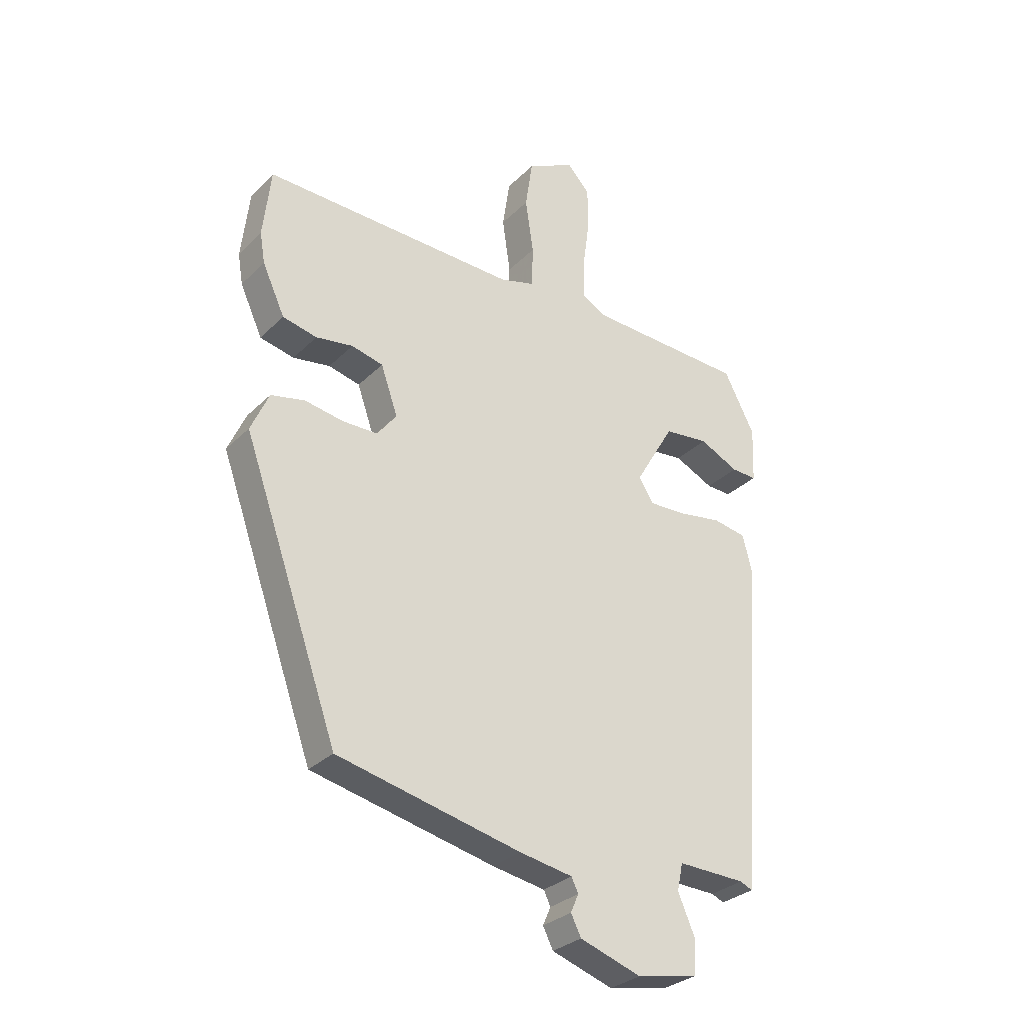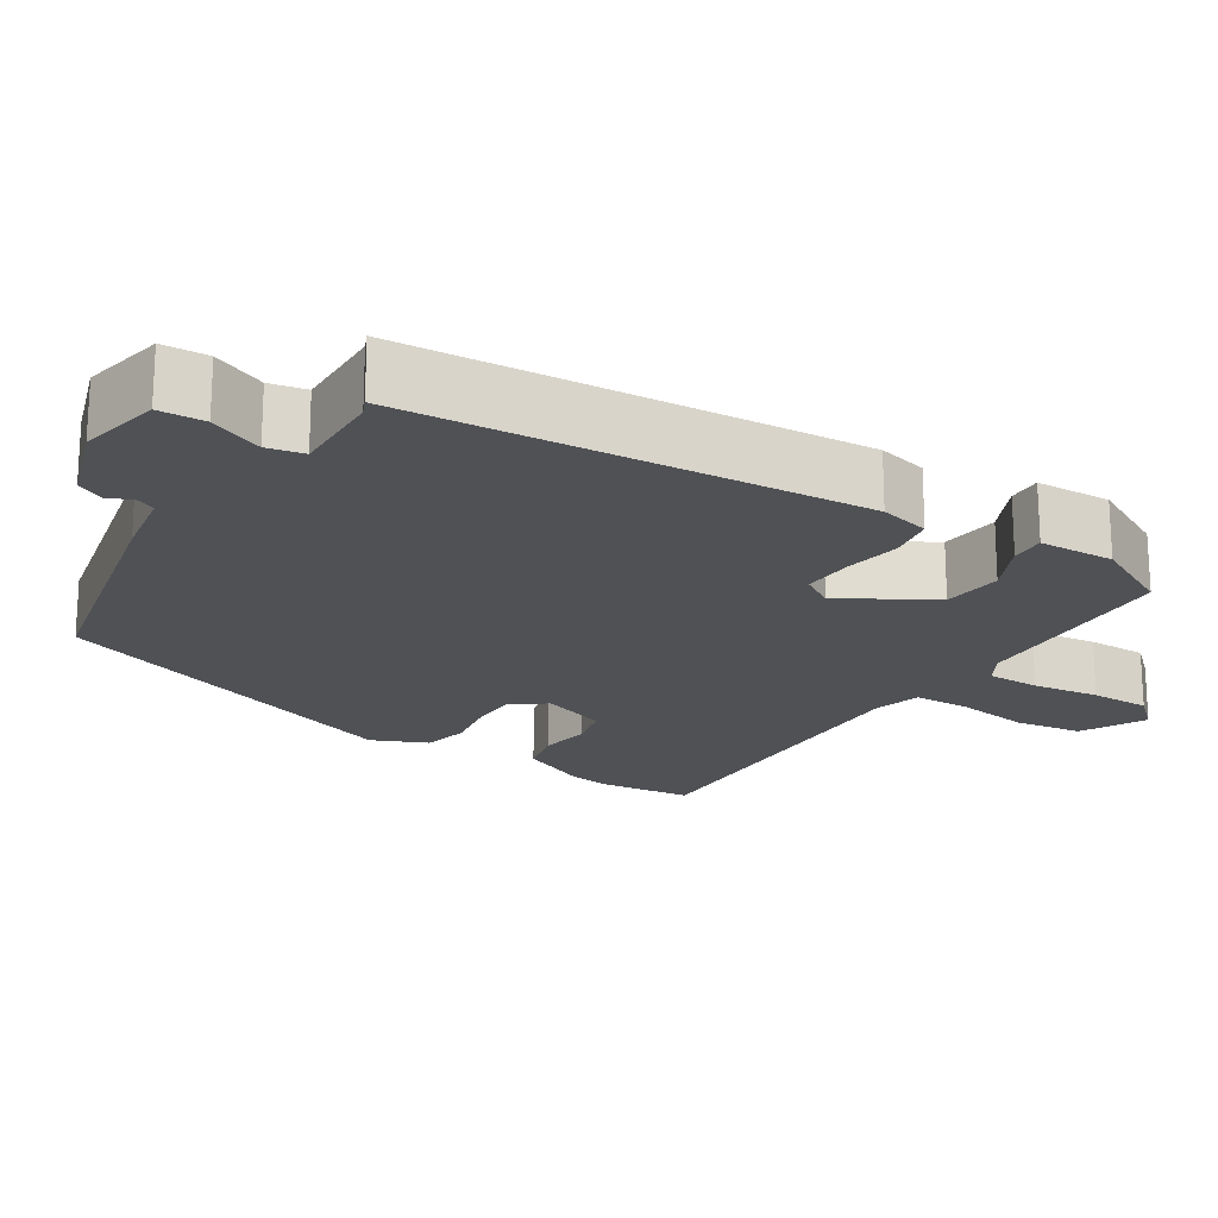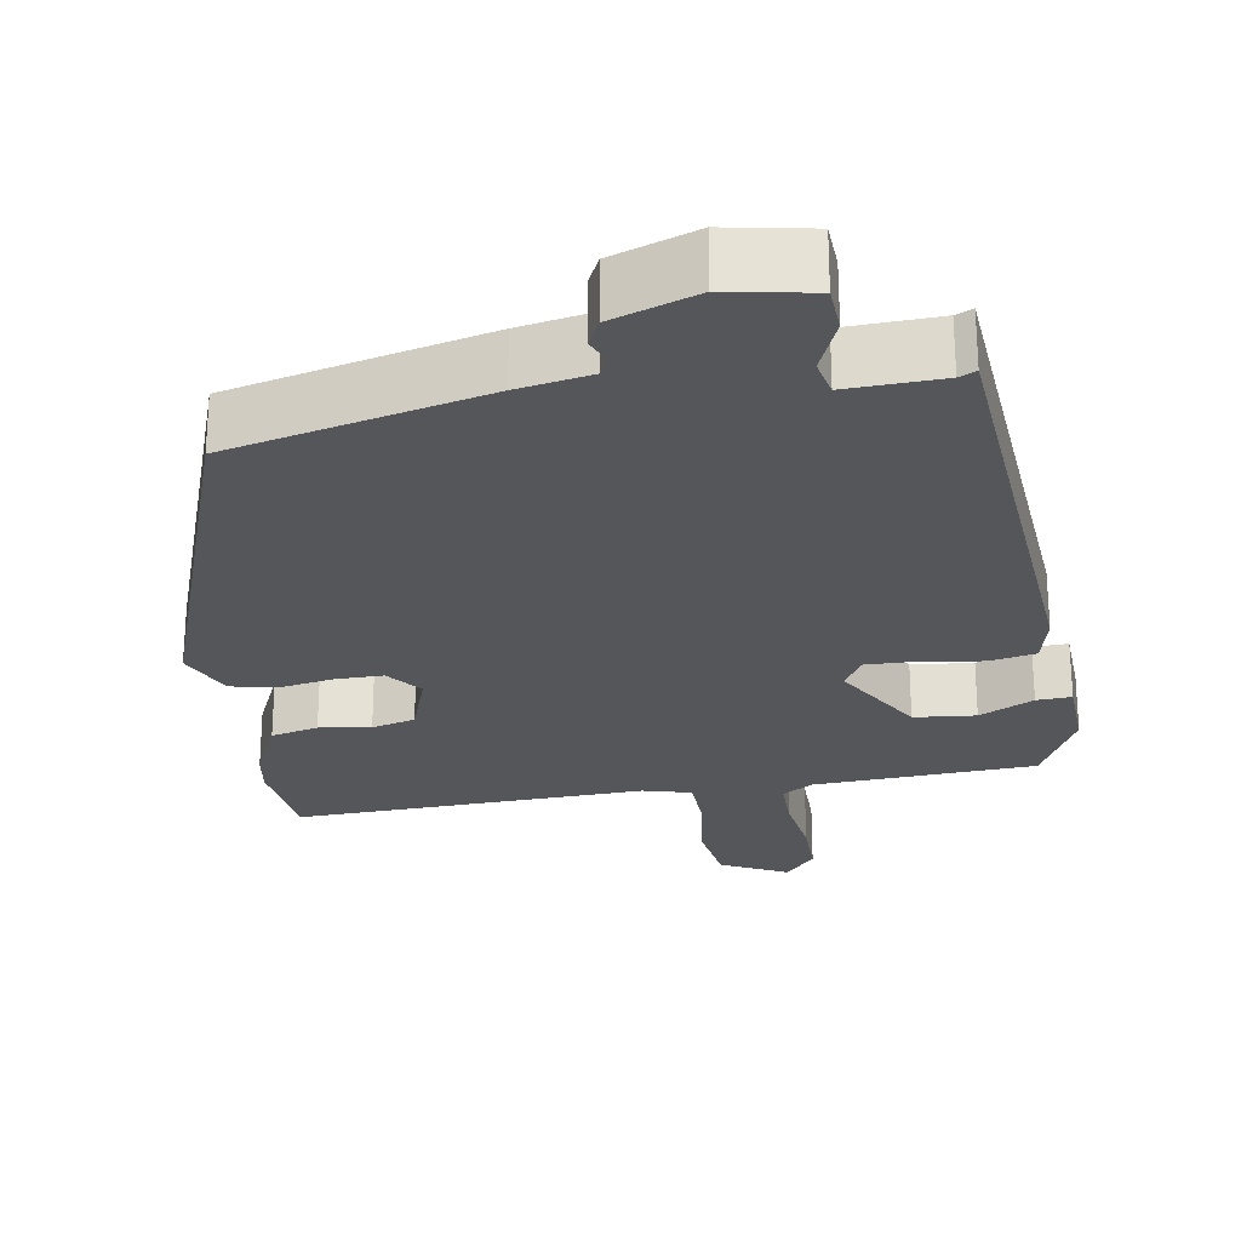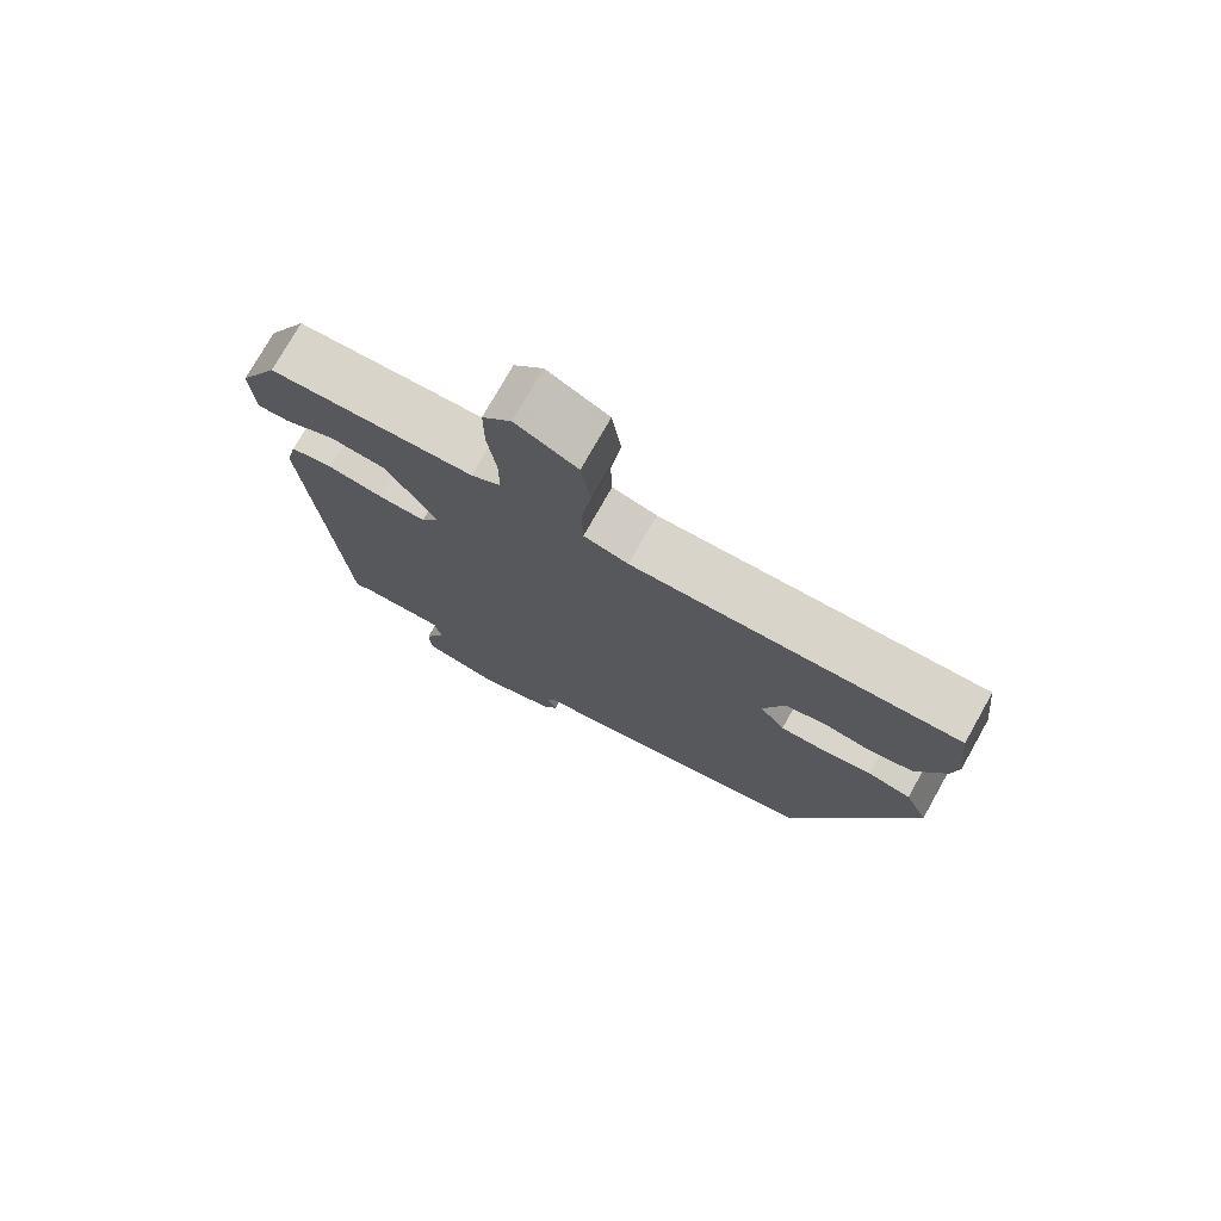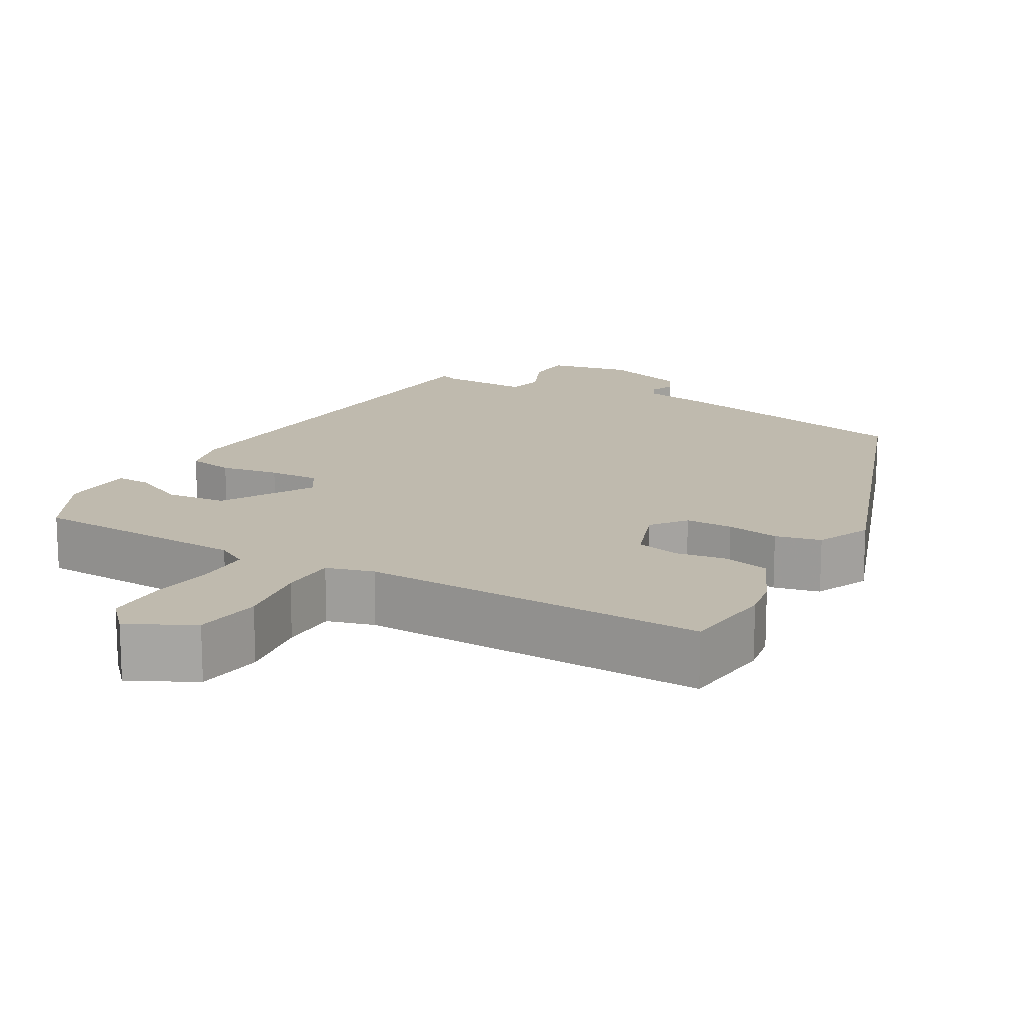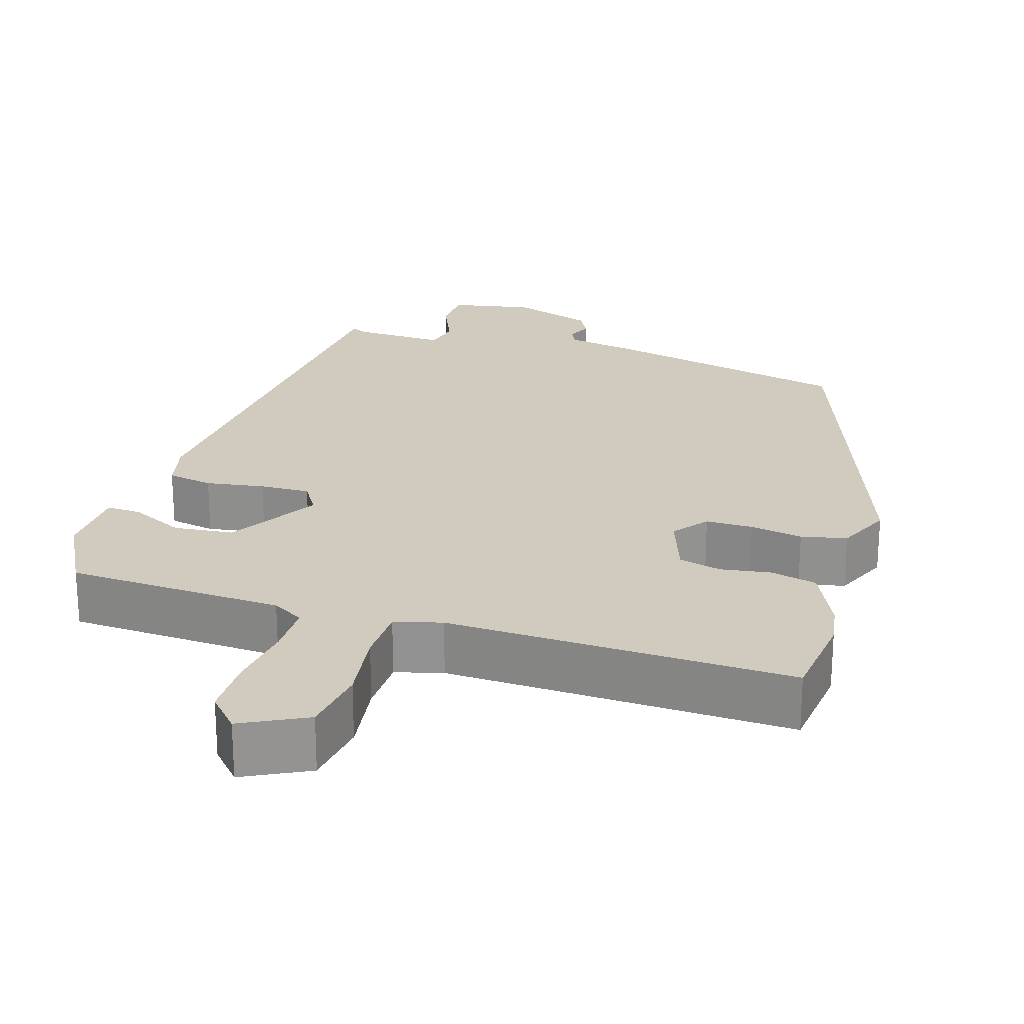
<metadata>
{"format":"obj","ext":"obj","renderer":"f3d","projection":"perspective","resolution":1024,"background":"white","views":[{"elev":-30.1,"azim":144.4,"up":"+Z"},{"elev":-19.9,"azim":-122.7,"up":"+Y"},{"elev":-25.6,"azim":-170.4,"up":"+Y"},{"elev":75.6,"azim":29.4,"up":"+Z"},{"elev":15.8,"azim":29.3,"up":"+Y"},{"elev":23.6,"azim":17.2,"up":"+Y"}]}
</metadata>
<code>
v -0.456 0.07 0.505
v -0.172 0.07 0.519
v -0.131 0.07 0.543
v -0.131 0.07 0.612
v -0.143 0.07 0.7
v -0.143 0.07 0.779
v -0.103 0.07 0.823
v -0.018 0.07 0.78
v -0.005 0.07 0.692
v -0.019 0.07 0.594
v -0.017 0.07 0.52
v 0.045 0.07 0.503
v 0.498 0.07 0.518
v 0.512 0.07 0.395
v 0.503 0.07 0.34
v 0.463 0.07 0.253
v 0.402 0.07 0.239
v 0.336 0.07 0.249
v 0.28 0.07 0.235
v 0.25 0.07 0.149
v 0.285 0.07 0.104
v 0.347 0.07 0.104
v 0.416 0.07 0.116
v 0.476 0.07 0.103
v 0.508 0.07 0.031
v 0.337 0.07 -0.451
v 0.01 0.07 -0.526
v -0.084 0.07 -0.543
v -0.096 0.07 -0.568
v -0.082 0.07 -0.6
v -0.1 0.07 -0.636
v -0.209 0.07 -0.673
v -0.318 0.07 -0.652
v -0.321 0.07 -0.592
v -0.291 0.07 -0.522
v -0.301 0.07 -0.474
v -0.422 0.07 -0.478
v -0.444 0.07 -0.488
v -0.488 0.07 0.104
v -0.472 0.07 0.17
v -0.412 0.07 0.181
v -0.335 0.07 0.169
v -0.269 0.07 0.167
v -0.243 0.07 0.209
v -0.313 0.07 0.328
v -0.392 0.07 0.336
v -0.462 0.07 0.302
v -0.507 0.07 0.3
v -0.511 0.07 0.399
v -0.456 0 0.505
v -0.172 0 0.519
v -0.131 0 0.543
v -0.131 0 0.612
v -0.143 0 0.7
v -0.143 0 0.779
v -0.103 0 0.823
v -0.018 0 0.78
v -0.005 0 0.692
v -0.019 0 0.594
v -0.017 0 0.52
v 0.045 0 0.503
v 0.498 0 0.518
v 0.512 0 0.395
v 0.503 0 0.34
v 0.463 0 0.253
v 0.402 0 0.239
v 0.336 0 0.249
v 0.28 0 0.235
v 0.25 0 0.149
v 0.285 0 0.104
v 0.347 0 0.104
v 0.416 0 0.116
v 0.476 0 0.103
v 0.508 0 0.031
v 0.337 0 -0.451
v 0.01 0 -0.526
v -0.084 0 -0.543
v -0.096 0 -0.568
v -0.082 0 -0.6
v -0.1 0 -0.636
v -0.209 0 -0.673
v -0.318 0 -0.652
v -0.321 0 -0.592
v -0.291 0 -0.522
v -0.301 0 -0.474
v -0.422 0 -0.478
v -0.444 0 -0.488
v -0.488 0 0.104
v -0.472 0 0.17
v -0.412 0 0.181
v -0.335 0 0.169
v -0.269 0 0.167
v -0.243 0 0.209
v -0.313 0 0.328
v -0.392 0 0.336
v -0.462 0 0.302
v -0.507 0 0.3
v -0.511 0 0.399
f 46 47 48 49
f 45 46 49 1
f 39 40 41 42
f 37 38 39 42
f 36 37 42 43
f 35 36 43 44
f 33 34 35
f 32 33 35
f 29 30 31 32
f 28 29 32 35
f 27 28 35 44
f 25 26 27 44
f 22 23 24 25
f 21 22 25
f 15 16 17 18
f 15 18 19
f 12 13 14 15
f 11 12 15 19
f 7 8 9 10
f 7 10 11
f 4 5 6 7
f 3 4 7 11
f 2 3 11 19
f 45 1 2 19
f 21 25 44
f 20 21 44 45
f 19 20 45
f 98 97 96 95
f 50 98 95 94
f 91 90 89 88
f 91 88 87 86
f 92 91 86 85
f 93 92 85 84
f 84 83 82
f 84 82 81
f 81 80 79 78
f 84 81 78 77
f 93 84 77 76
f 93 76 75 74
f 74 73 72 71
f 74 71 70
f 67 66 65 64
f 68 67 64
f 64 63 62 61
f 68 64 61 60
f 59 58 57 56
f 60 59 56
f 56 55 54 53
f 60 56 53 52
f 68 60 52 51
f 68 51 50 94
f 93 74 70
f 94 93 70 69
f 94 69 68
f 1 50 51 2
f 2 51 52 3
f 3 52 53 4
f 4 53 54 5
f 5 54 55 6
f 6 55 56 7
f 7 56 57 8
f 8 57 58 9
f 9 58 59 10
f 10 59 60 11
f 11 60 61 12
f 12 61 62 13
f 13 62 63 14
f 14 63 64 15
f 15 64 65 16
f 16 65 66 17
f 17 66 67 18
f 18 67 68 19
f 19 68 69 20
f 20 69 70 21
f 21 70 71 22
f 22 71 72 23
f 23 72 73 24
f 24 73 74 25
f 25 74 75 26
f 26 75 76 27
f 27 76 77 28
f 28 77 78 29
f 29 78 79 30
f 30 79 80 31
f 31 80 81 32
f 32 81 82 33
f 33 82 83 34
f 34 83 84 35
f 35 84 85 36
f 36 85 86 37
f 37 86 87 38
f 38 87 88 39
f 39 88 89 40
f 40 89 90 41
f 41 90 91 42
f 42 91 92 43
f 43 92 93 44
f 44 93 94 45
f 45 94 95 46
f 46 95 96 47
f 47 96 97 48
f 48 97 98 49
f 49 98 50 1

</code>
